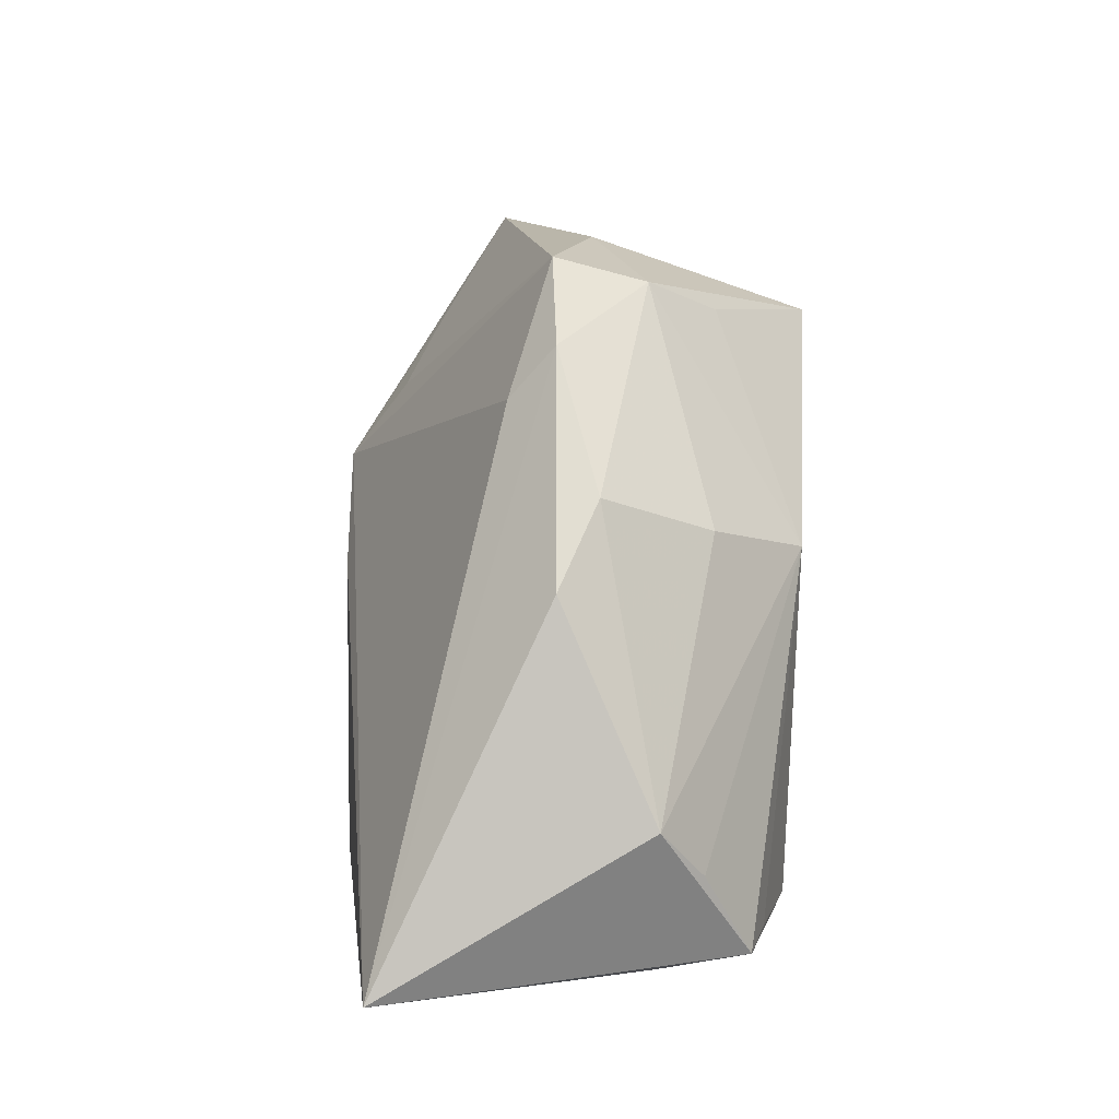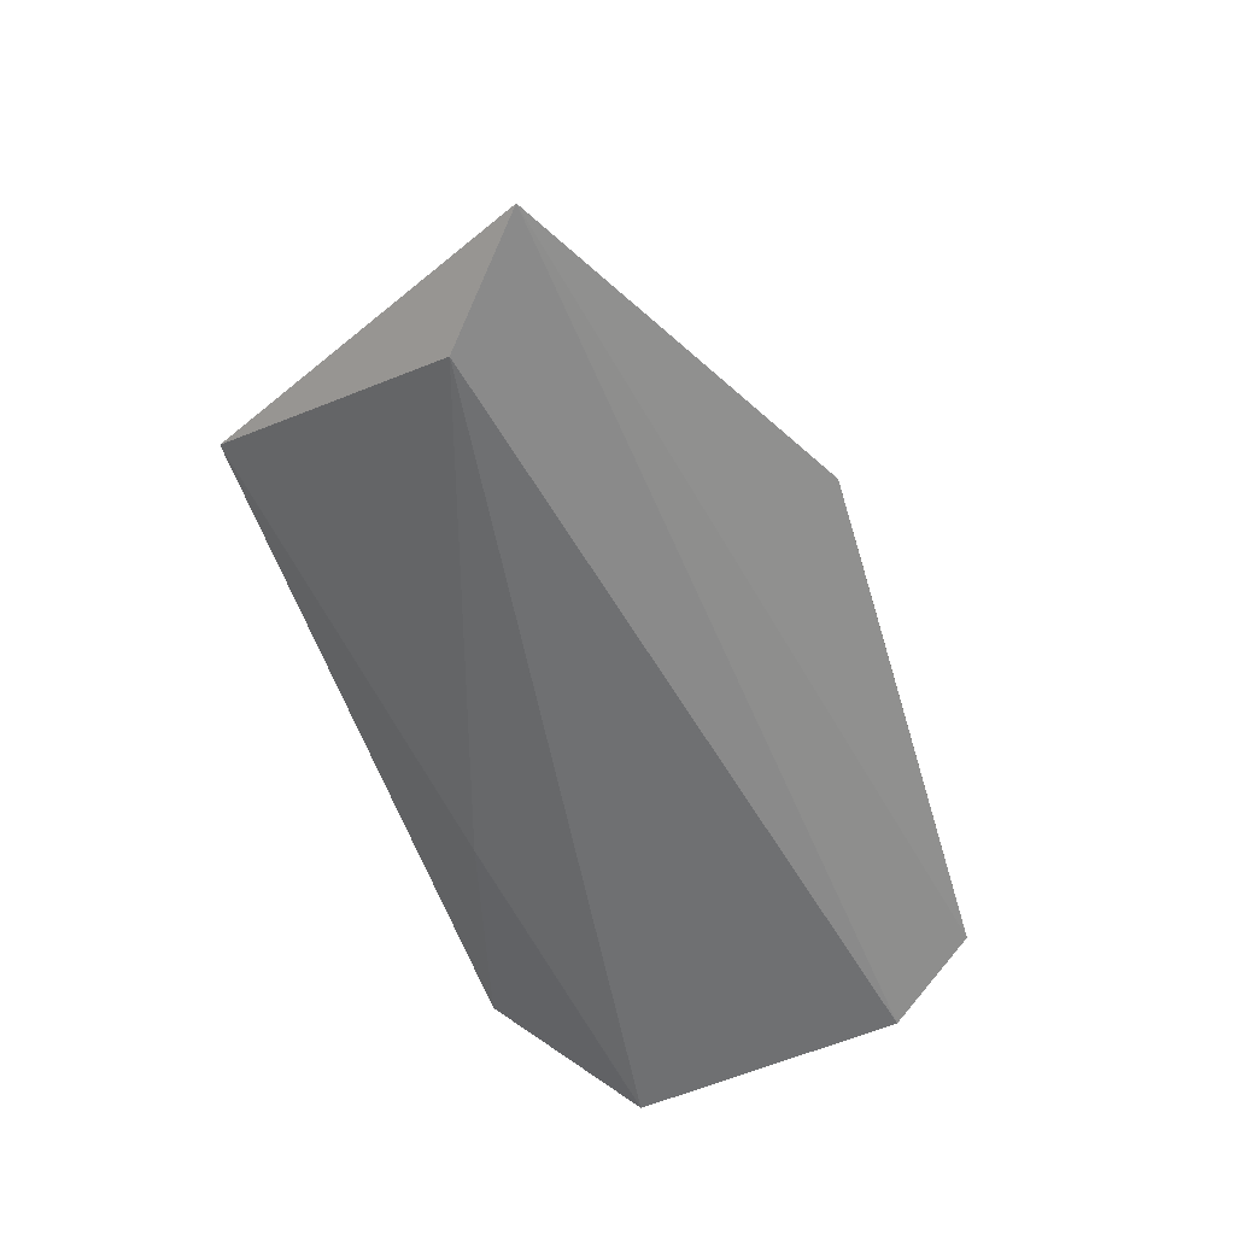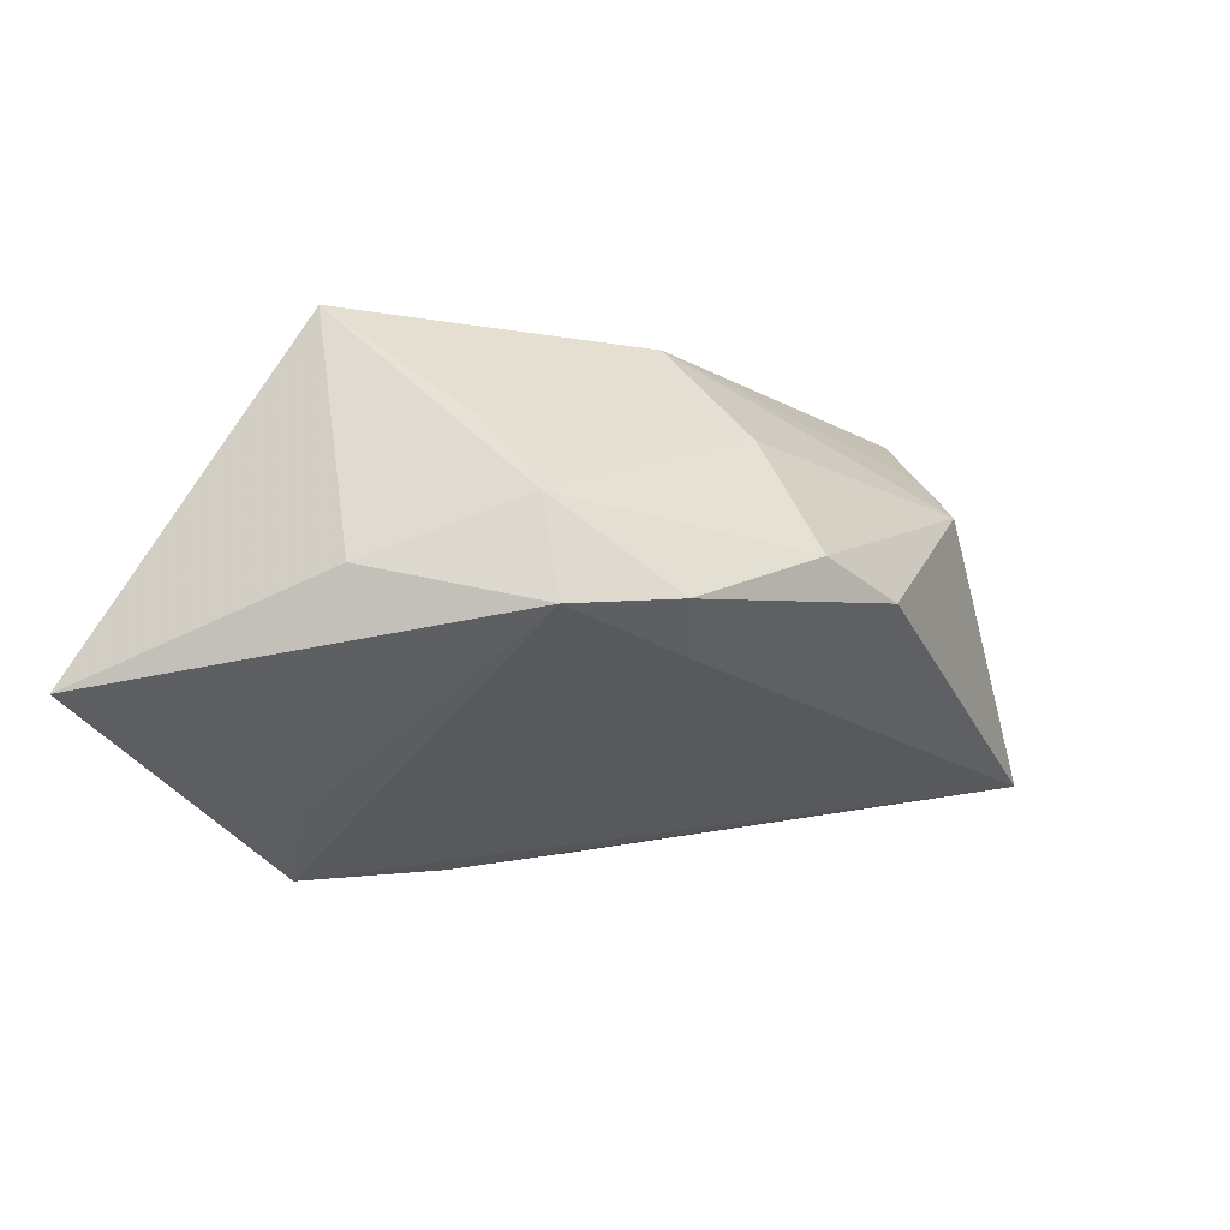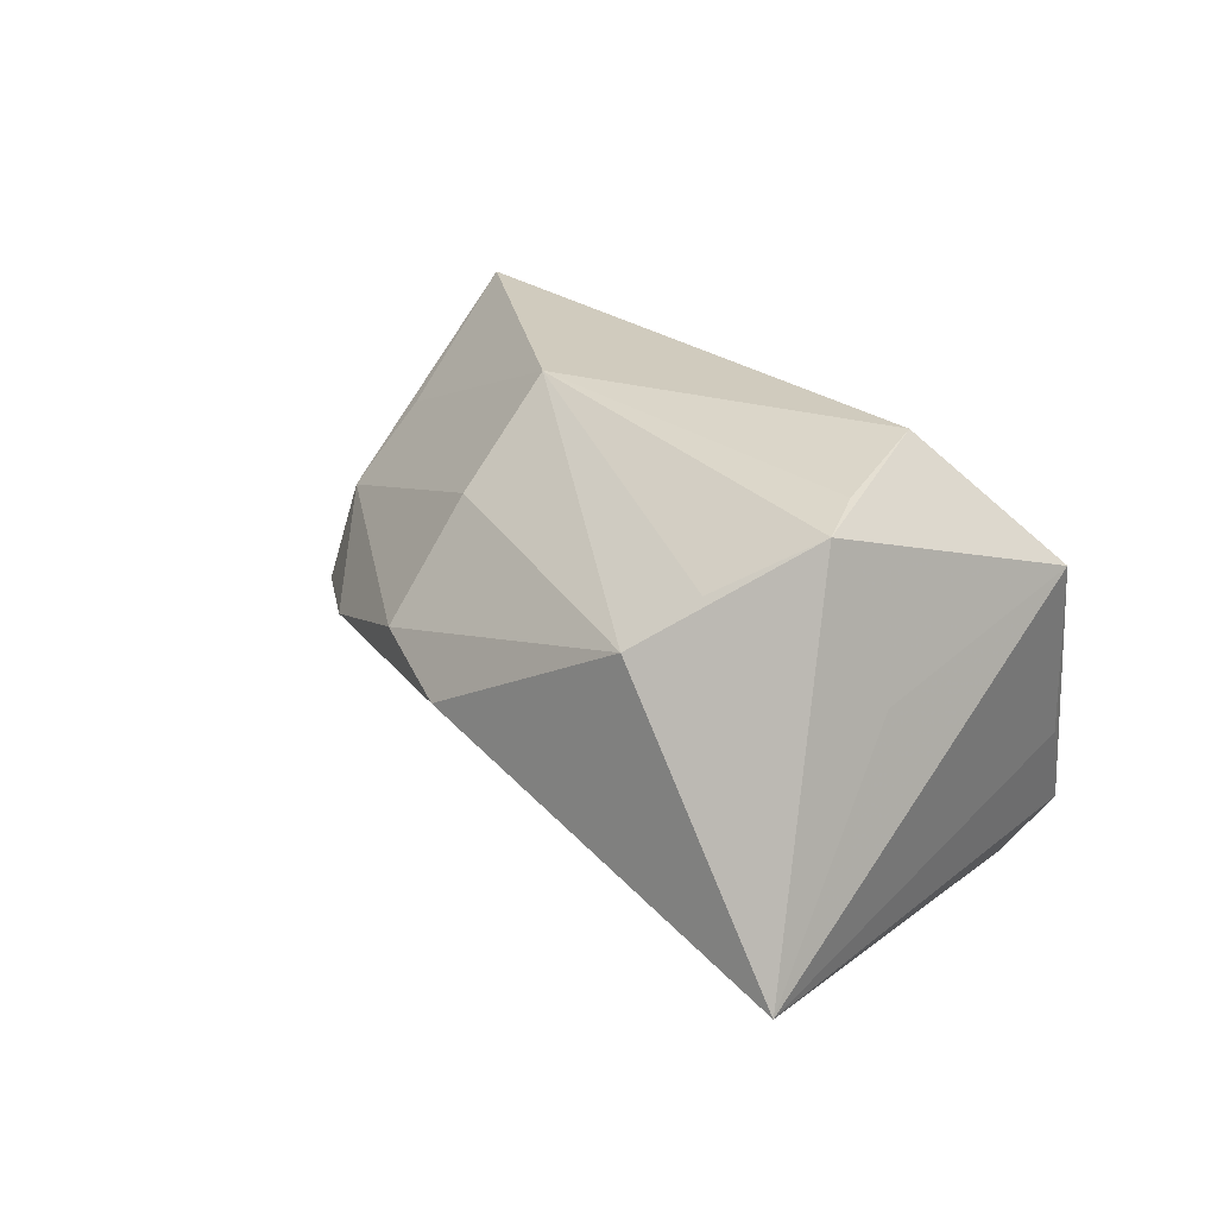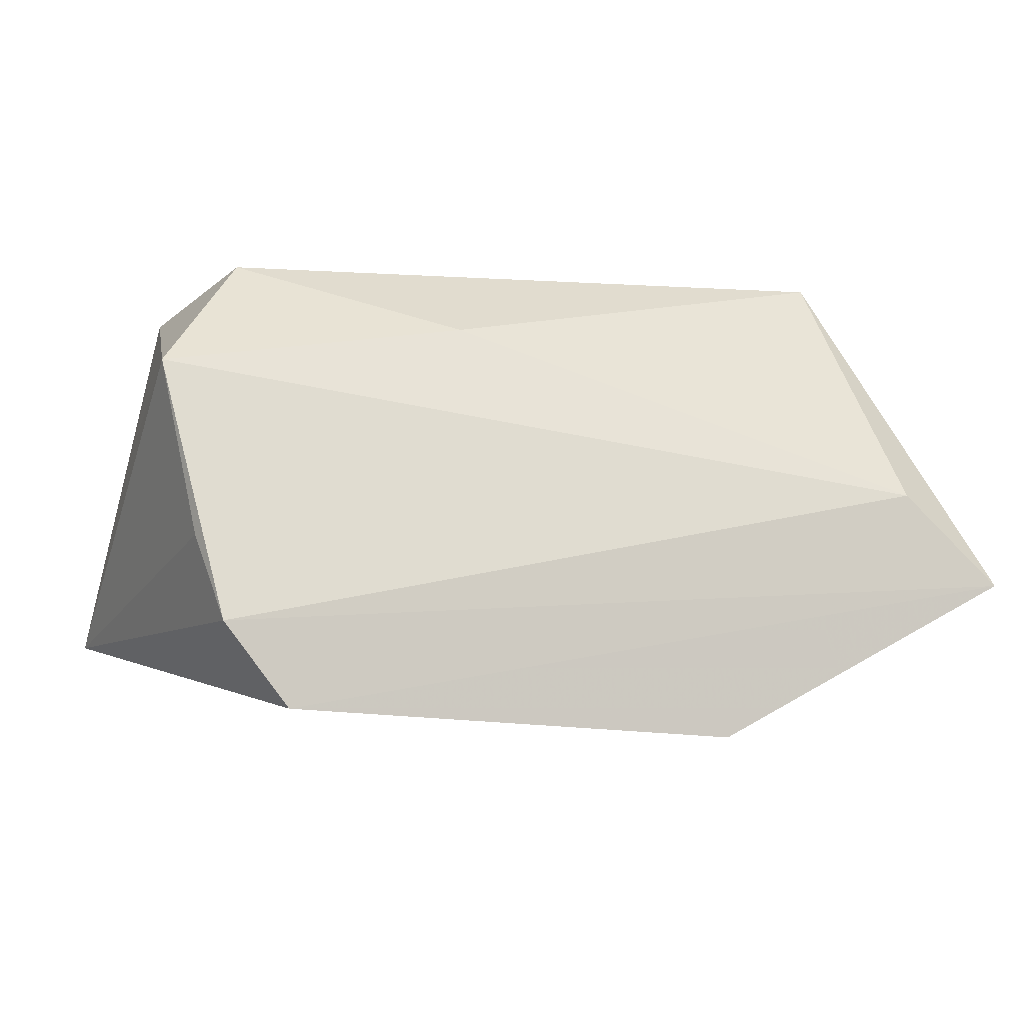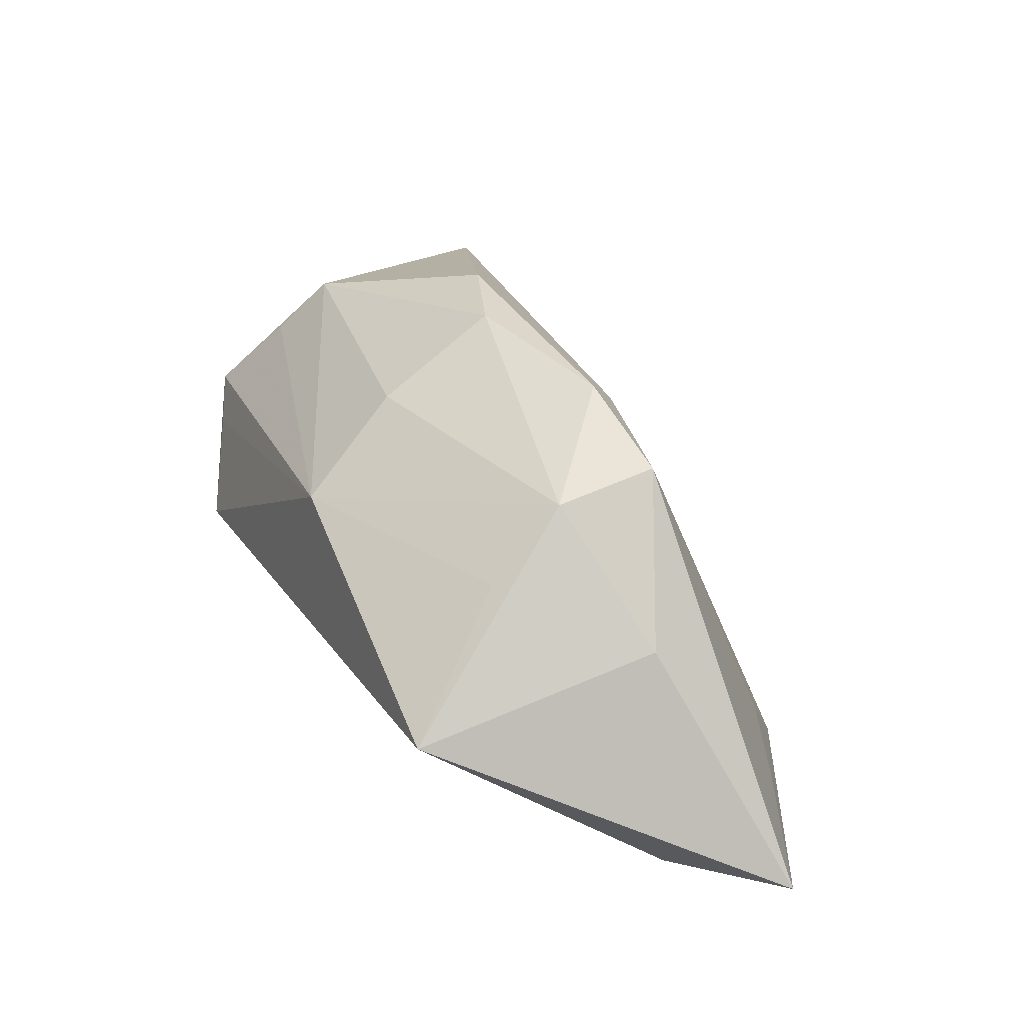
<metadata>
{"format":"obj","ext":"obj","renderer":"f3d","projection":"perspective","resolution":1024,"background":"white","views":[{"elev":78.3,"azim":-86.7,"up":"+Y"},{"elev":-64.9,"azim":110.5,"up":"+Y"},{"elev":-6.0,"azim":125.3,"up":"+Z"},{"elev":22.4,"azim":-126.8,"up":"+Z"},{"elev":-5.3,"azim":-13.9,"up":"+Z"},{"elev":21.5,"azim":64.7,"up":"+Y"}]}
</metadata>
<code>
v -0.04249 -0.01741 0.01455
v 0.04474 -0.006433 0.02923
v -0.02876 0.02965 0.01229
v 0.007038 0.02389 0.01714
v 0.02709 0.02845 -0.002465
v 0.03869 0.009731 0.01682
v 0.03458 -0.01737 -0.02361
v -0.0372 0.008287 0.02595
v 0.04416 -0.02194 -0.02034
v 0.007993 0.03333 0.003556
v 0.008356 0.01231 0.02847
v 0.009201 -0.01762 -0.02983
v -0.003665 0.0355 -0.0006927
v 0.05005 0.002533 0.0007624
v -0.005211 -0.01584 0.02008
v 0.02642 -0.02594 -0.03112
v -0.02778 -0.02621 -0.02752
v -0.04439 0.00879 0.006402
v -0.03556 -0.02621 -0.01731
v 0.02132 0.02446 -0.007929
v -0.04075 0.01384 0.0242
v 0.06272 -0.02621 -0.012
v -0.0495 0.02697 -0.01935
v -0.03858 -0.02188 -0.007024
v -0.03222 -0.003971 0.02923
v 0.04022 0.02177 -0.003734
v 0.03881 0.0185 0.008053
v 0.05102 -0.02566 -0.0005843
v -0.03274 0.02284 0.0178
f 17 19 23
f 22 19 17
f 17 16 22
f 7 16 26
f 28 19 22
f 22 26 14
f 20 16 23
f 26 16 20
f 23 16 12
f 12 17 23
f 16 17 12
f 9 26 22
f 9 7 26
f 22 16 9
f 16 7 9
f 19 28 1
f 1 28 15
f 2 6 11
f 15 28 2
f 2 28 22
f 22 14 2
f 26 20 5
f 13 10 5
f 23 13 5
f 5 20 23
f 11 6 27
f 27 5 10
f 26 5 27
f 6 2 27
f 27 14 26
f 27 2 14
f 23 19 24
f 24 1 23
f 19 1 24
f 23 1 18
f 15 2 25
f 25 1 15
f 11 8 25
f 25 2 11
f 23 18 21
f 21 8 11
f 11 29 21
f 21 18 1
f 21 25 8
f 1 25 21
f 3 29 11
f 3 10 13
f 3 13 23
f 23 21 3
f 3 21 29
f 4 3 11
f 10 3 4
f 11 27 4
f 4 27 10

</code>
